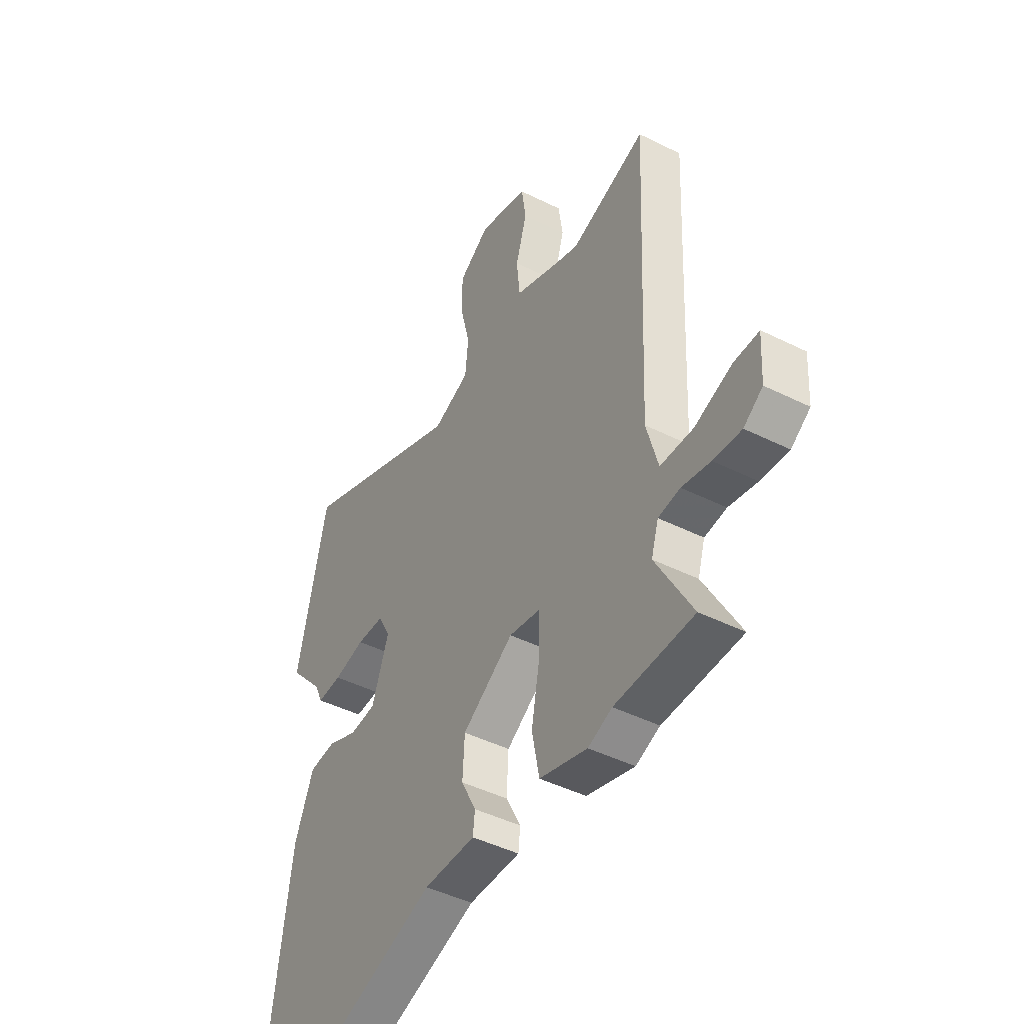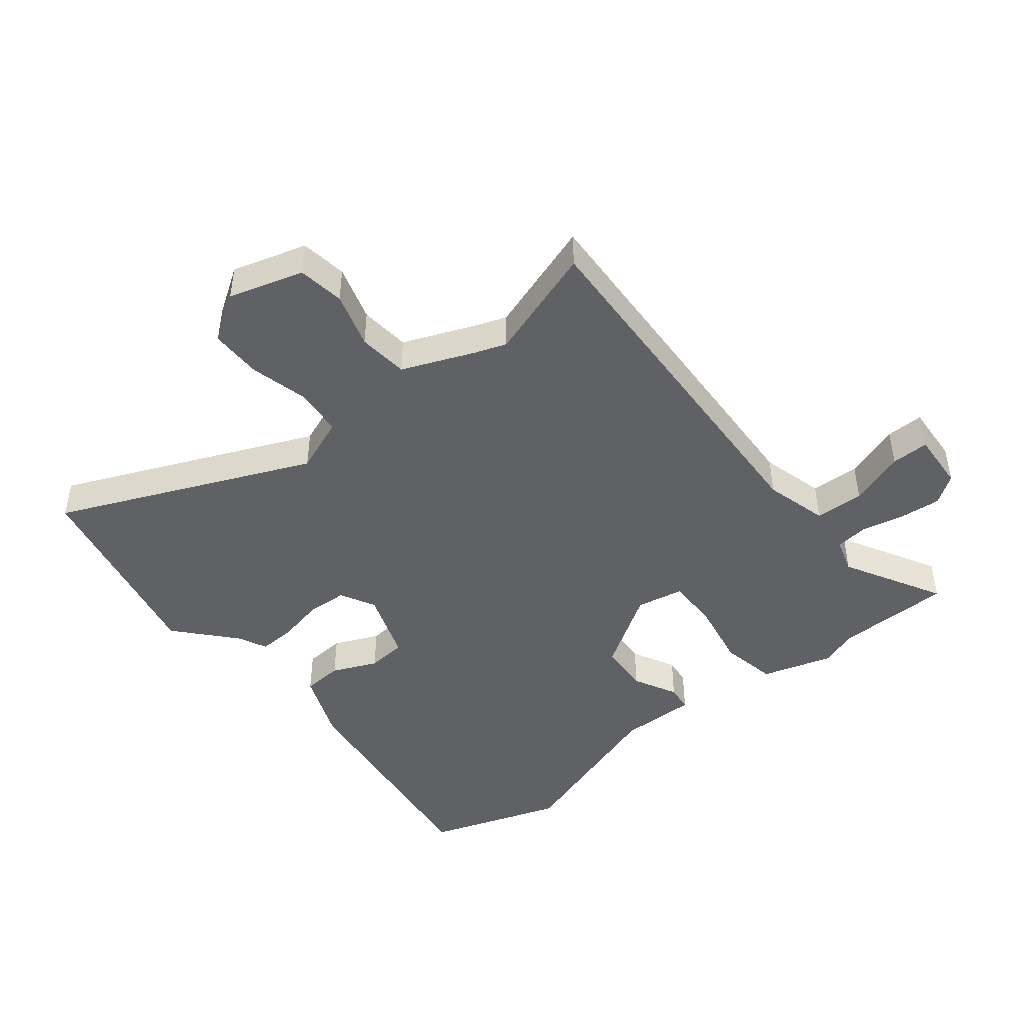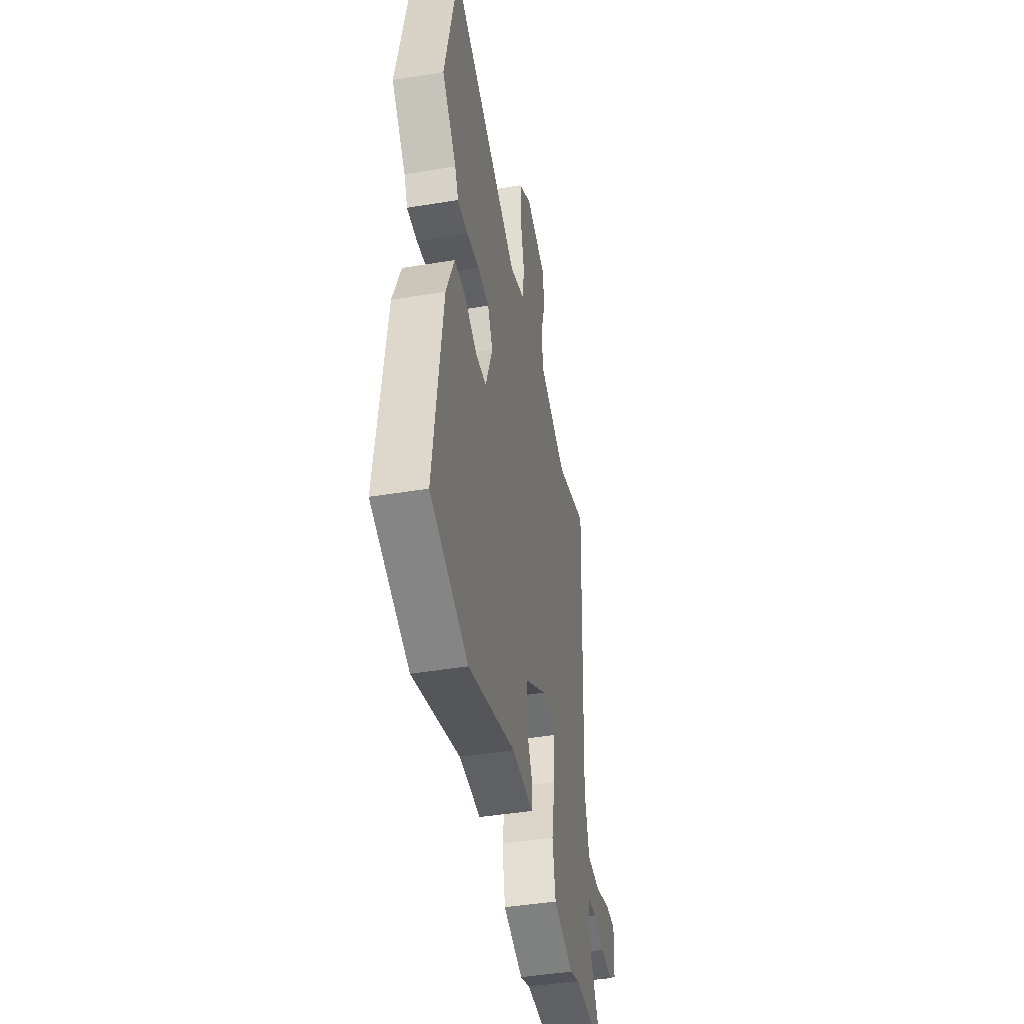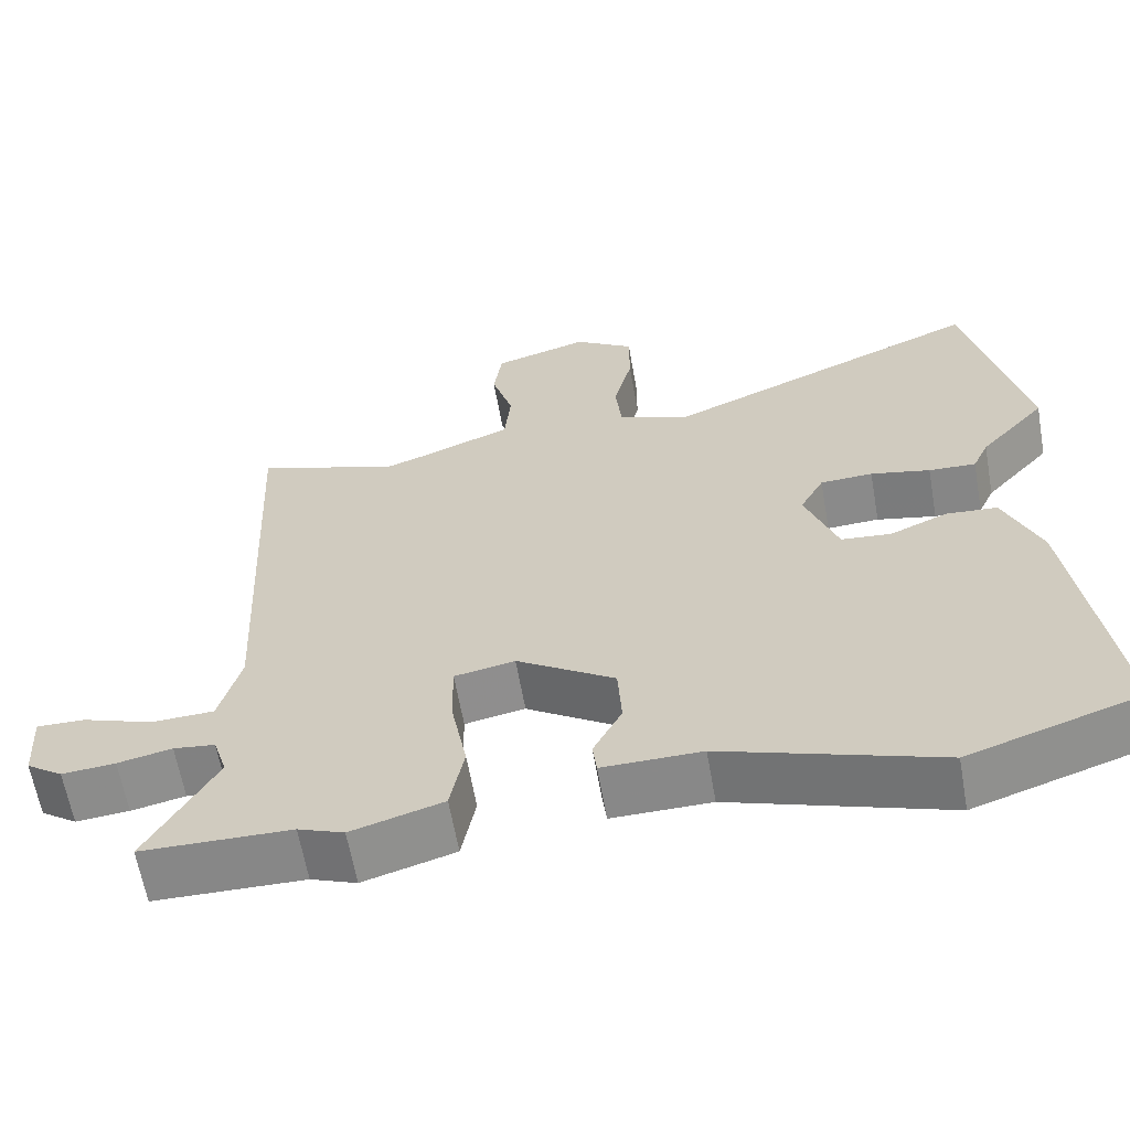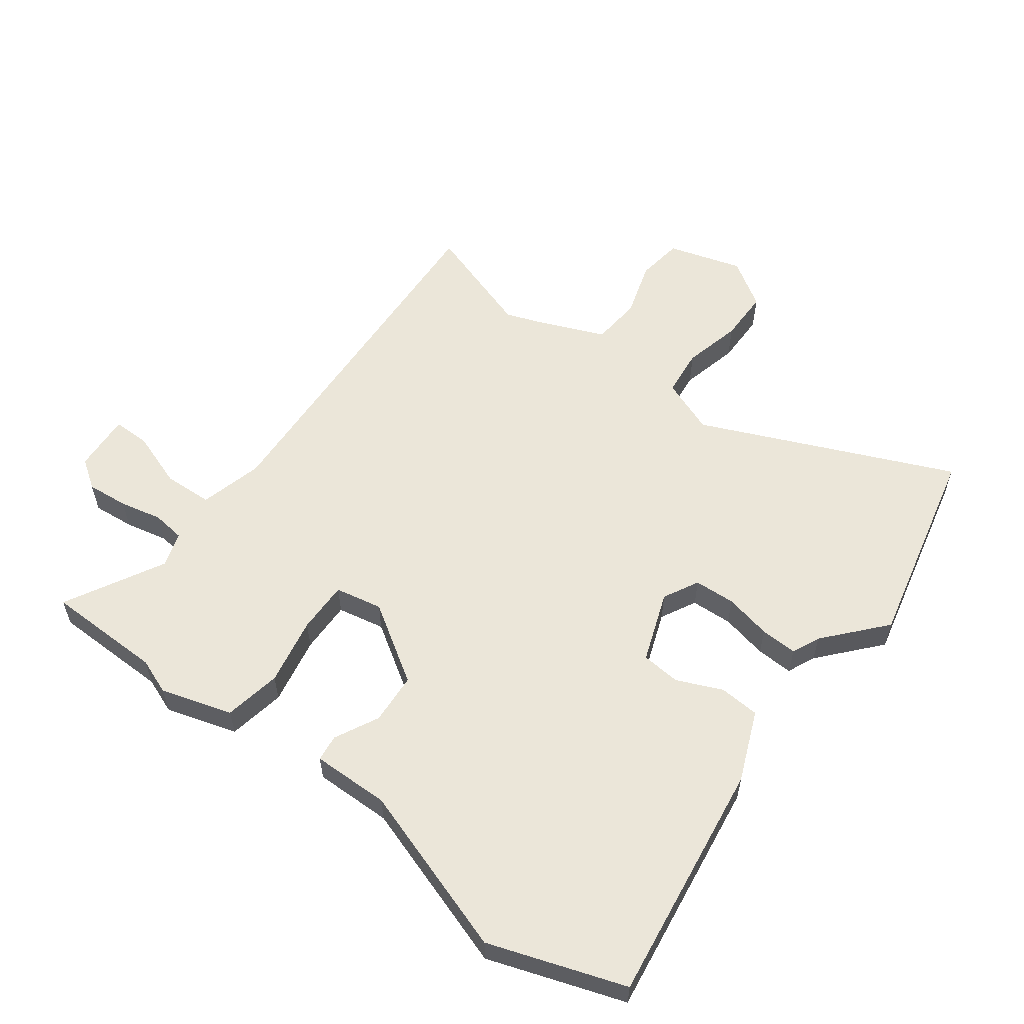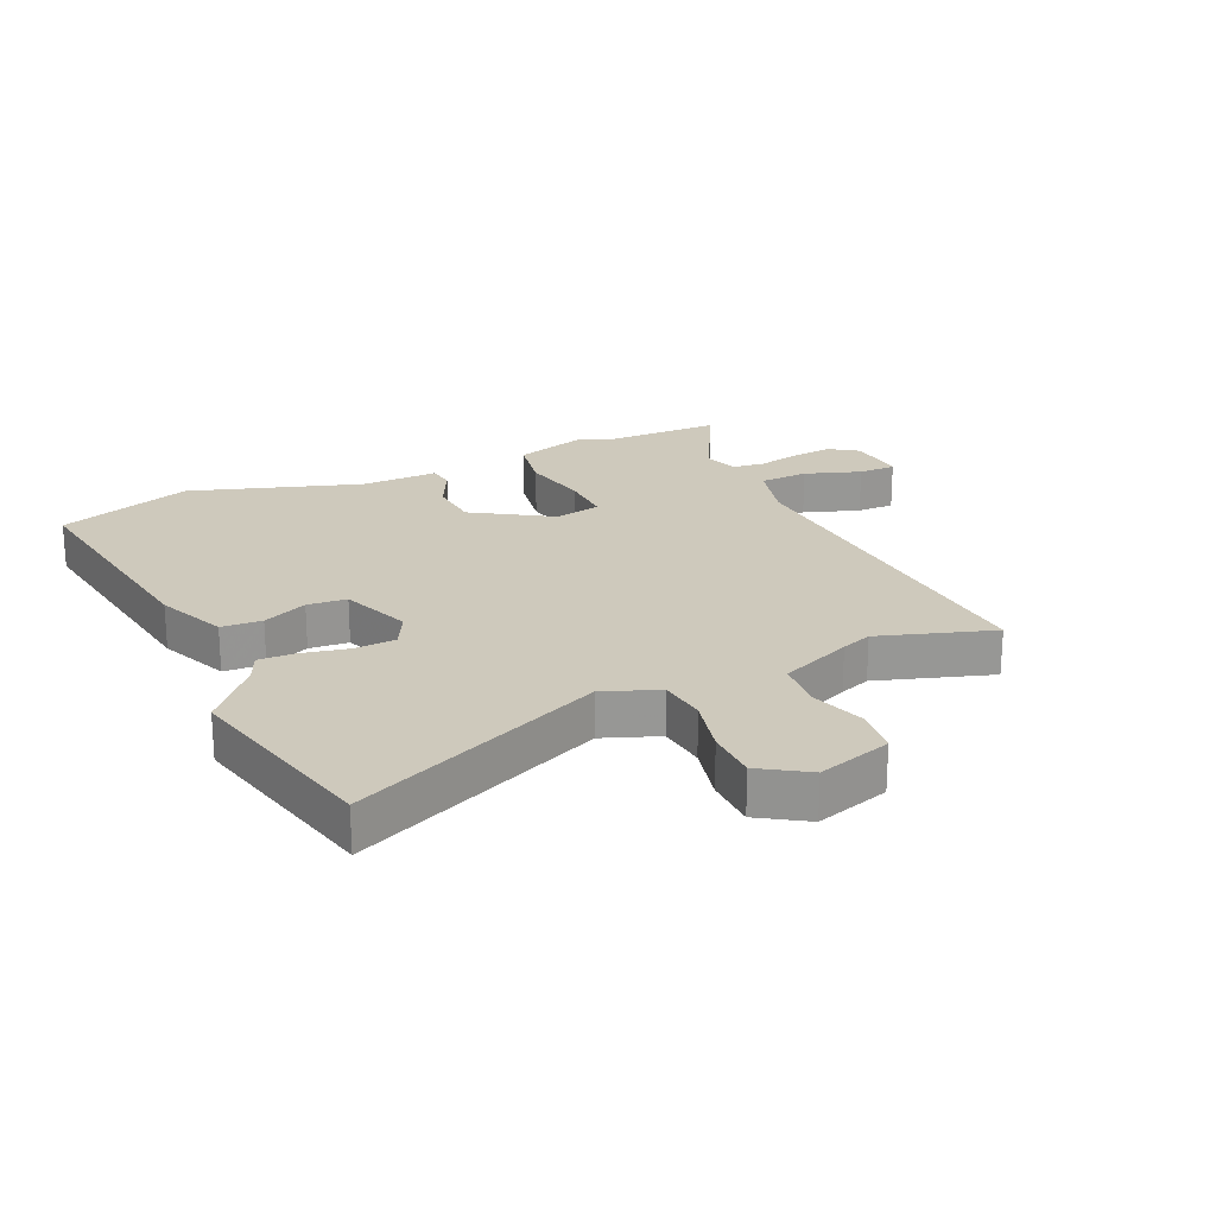
<metadata>
{"format":"obj","ext":"obj","renderer":"f3d","projection":"perspective","resolution":1024,"background":"white","views":[{"elev":-45.3,"azim":60.0,"up":"+Z"},{"elev":-45.5,"azim":38.6,"up":"+Y"},{"elev":-44.1,"azim":-79.1,"up":"+Z"},{"elev":-62.8,"azim":-170.0,"up":"+Z"},{"elev":57.4,"azim":-143.7,"up":"+Y"},{"elev":22.3,"azim":-25.4,"up":"+Y"}]}
</metadata>
<code>
v 0.384 0.07 0.461
v 0.571 0.07 0.524
v 0.542 0.07 -0.088
v 0.57 0.07 -0.192
v 0.651 0.07 -0.195
v 0.743 0.07 -0.162
v 0.805 0.07 -0.161
v 0.799 0.07 -0.258
v 0.752 0.07 -0.291
v 0.683 0.07 -0.285
v 0.613 0.07 -0.27
v 0.559 0.07 -0.277
v 0.541 0.07 -0.335
v 0.63 0.07 -0.497
v 0.437 0.07 -0.501
v 0.378 0.07 -0.524
v 0.26 0.07 -0.489
v 0.242 0.07 -0.395
v 0.263 0.07 -0.283
v 0.264 0.07 -0.197
v 0.186 0.07 -0.182
v 0.059 0.07 -0.265
v 0.054 0.07 -0.35
v 0.091 0.07 -0.422
v 0.086 0.07 -0.466
v -0.042 0.07 -0.465
v -0.322 0.07 -0.56
v -0.546 0.07 -0.485
v -0.493 0.07 -0.087
v -0.446 0.07 0.029
v -0.379 0.07 0.034
v -0.305 0.07 0.002
v -0.24 0.07 0.008
v -0.198 0.07 0.125
v -0.229 0.07 0.183
v -0.297 0.07 0.186
v -0.374 0.07 0.169
v -0.435 0.07 0.166
v -0.456 0.07 0.212
v -0.542 0.07 0.309
v -0.468 0.07 0.645
v -0.052 0.07 0.467
v 0.039 0.07 0.503
v 0.047 0.07 0.582
v 0.023 0.07 0.678
v 0.023 0.07 0.764
v 0.1 0.07 0.815
v 0.223 0.07 0.779
v 0.234 0.07 0.702
v 0.206 0.07 0.61
v 0.214 0.07 0.527
v 0.333 0.07 0.479
v 0.384 0 0.461
v 0.571 0 0.524
v 0.542 0 -0.088
v 0.57 0 -0.192
v 0.651 0 -0.195
v 0.743 0 -0.162
v 0.805 0 -0.161
v 0.799 0 -0.258
v 0.752 0 -0.291
v 0.683 0 -0.285
v 0.613 0 -0.27
v 0.559 0 -0.277
v 0.541 0 -0.335
v 0.63 0 -0.497
v 0.437 0 -0.501
v 0.378 0 -0.524
v 0.26 0 -0.489
v 0.242 0 -0.395
v 0.263 0 -0.283
v 0.264 0 -0.197
v 0.186 0 -0.182
v 0.059 0 -0.265
v 0.054 0 -0.35
v 0.091 0 -0.422
v 0.086 0 -0.466
v -0.042 0 -0.465
v -0.322 0 -0.56
v -0.546 0 -0.485
v -0.493 0 -0.087
v -0.446 0 0.029
v -0.379 0 0.034
v -0.305 0 0.002
v -0.24 0 0.008
v -0.198 0 0.125
v -0.229 0 0.183
v -0.297 0 0.186
v -0.374 0 0.169
v -0.435 0 0.166
v -0.456 0 0.212
v -0.542 0 0.309
v -0.468 0 0.645
v -0.052 0 0.467
v 0.039 0 0.503
v 0.047 0 0.582
v 0.023 0 0.678
v 0.023 0 0.764
v 0.1 0 0.815
v 0.223 0 0.779
v 0.234 0 0.702
v 0.206 0 0.61
v 0.214 0 0.527
v 0.333 0 0.479
f 47 48 49 50
f 47 50 51
f 44 45 46 47
f 43 44 47 51
f 42 43 51 52
f 39 40 41 42
f 36 37 38 39
f 35 36 39 42
f 34 35 42 52
f 29 30 31 32
f 29 32 33
f 26 27 28 29
f 26 29 33
f 23 24 25 26
f 22 23 26 33
f 21 22 33 34
f 16 17 18 19
f 15 16 19 20
f 13 14 15 20
f 12 13 20
f 11 12 20
f 8 9 10 11
f 8 11 20
f 5 6 7 8
f 4 5 8 20
f 3 4 20 21
f 1 2 3 21
f 1 21 34 52
f 102 101 100 99
f 103 102 99
f 99 98 97 96
f 103 99 96 95
f 104 103 95 94
f 94 93 92 91
f 91 90 89 88
f 94 91 88 87
f 104 94 87 86
f 84 83 82 81
f 85 84 81
f 81 80 79 78
f 85 81 78
f 78 77 76 75
f 85 78 75 74
f 86 85 74 73
f 71 70 69 68
f 72 71 68 67
f 72 67 66 65
f 72 65 64
f 72 64 63
f 63 62 61 60
f 72 63 60
f 60 59 58 57
f 72 60 57 56
f 73 72 56 55
f 73 55 54 53
f 104 86 73 53
f 1 53 54 2
f 2 54 55 3
f 3 55 56 4
f 4 56 57 5
f 5 57 58 6
f 6 58 59 7
f 7 59 60 8
f 8 60 61 9
f 9 61 62 10
f 10 62 63 11
f 11 63 64 12
f 12 64 65 13
f 13 65 66 14
f 14 66 67 15
f 15 67 68 16
f 16 68 69 17
f 17 69 70 18
f 18 70 71 19
f 19 71 72 20
f 20 72 73 21
f 21 73 74 22
f 22 74 75 23
f 23 75 76 24
f 24 76 77 25
f 25 77 78 26
f 26 78 79 27
f 27 79 80 28
f 28 80 81 29
f 29 81 82 30
f 30 82 83 31
f 31 83 84 32
f 32 84 85 33
f 33 85 86 34
f 34 86 87 35
f 35 87 88 36
f 36 88 89 37
f 37 89 90 38
f 38 90 91 39
f 39 91 92 40
f 40 92 93 41
f 41 93 94 42
f 42 94 95 43
f 43 95 96 44
f 44 96 97 45
f 45 97 98 46
f 46 98 99 47
f 47 99 100 48
f 48 100 101 49
f 49 101 102 50
f 50 102 103 51
f 51 103 104 52
f 52 104 53 1

</code>
